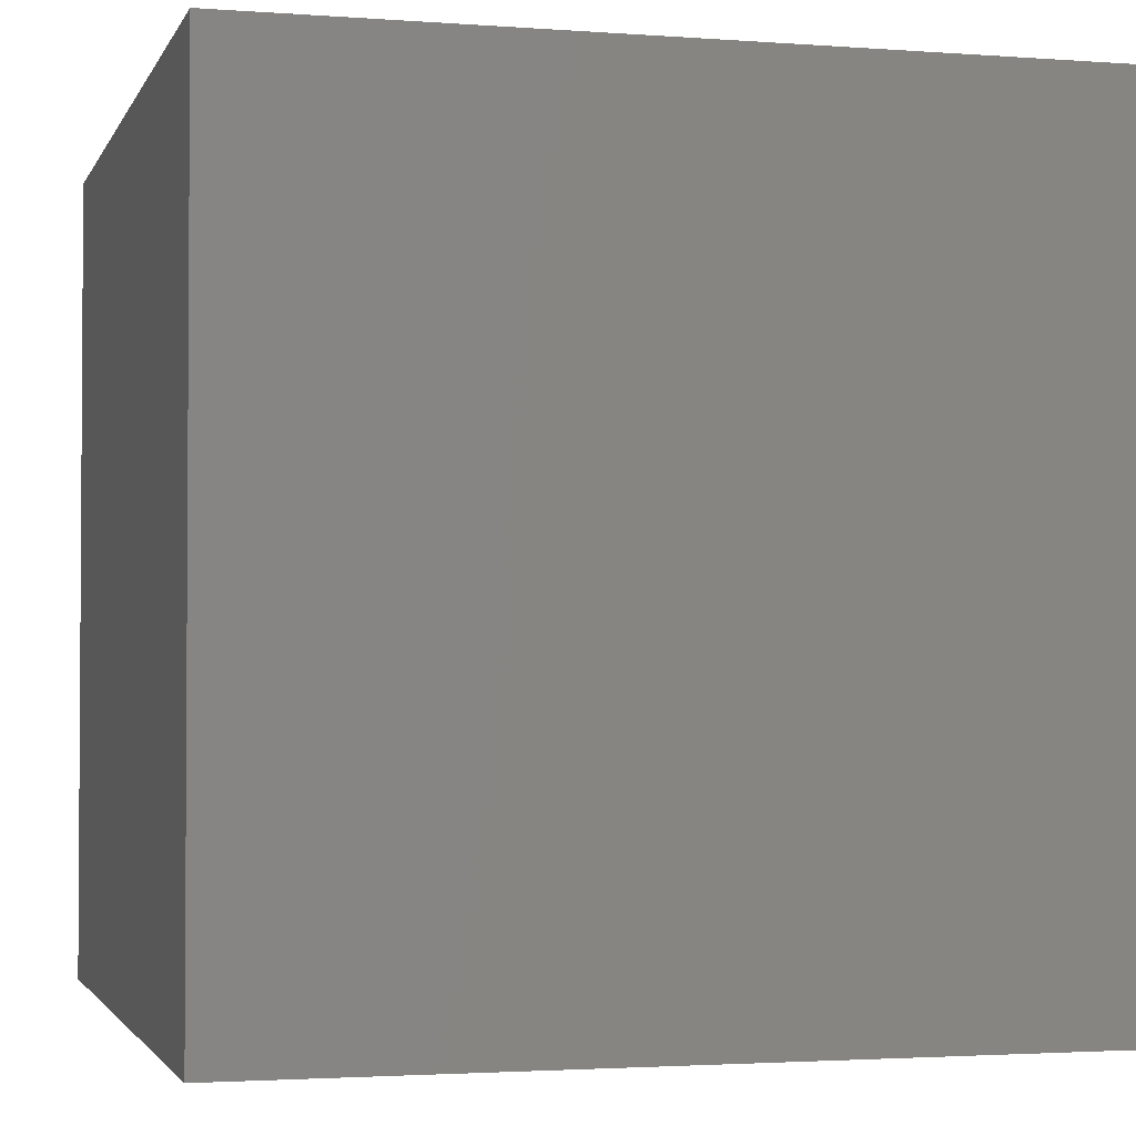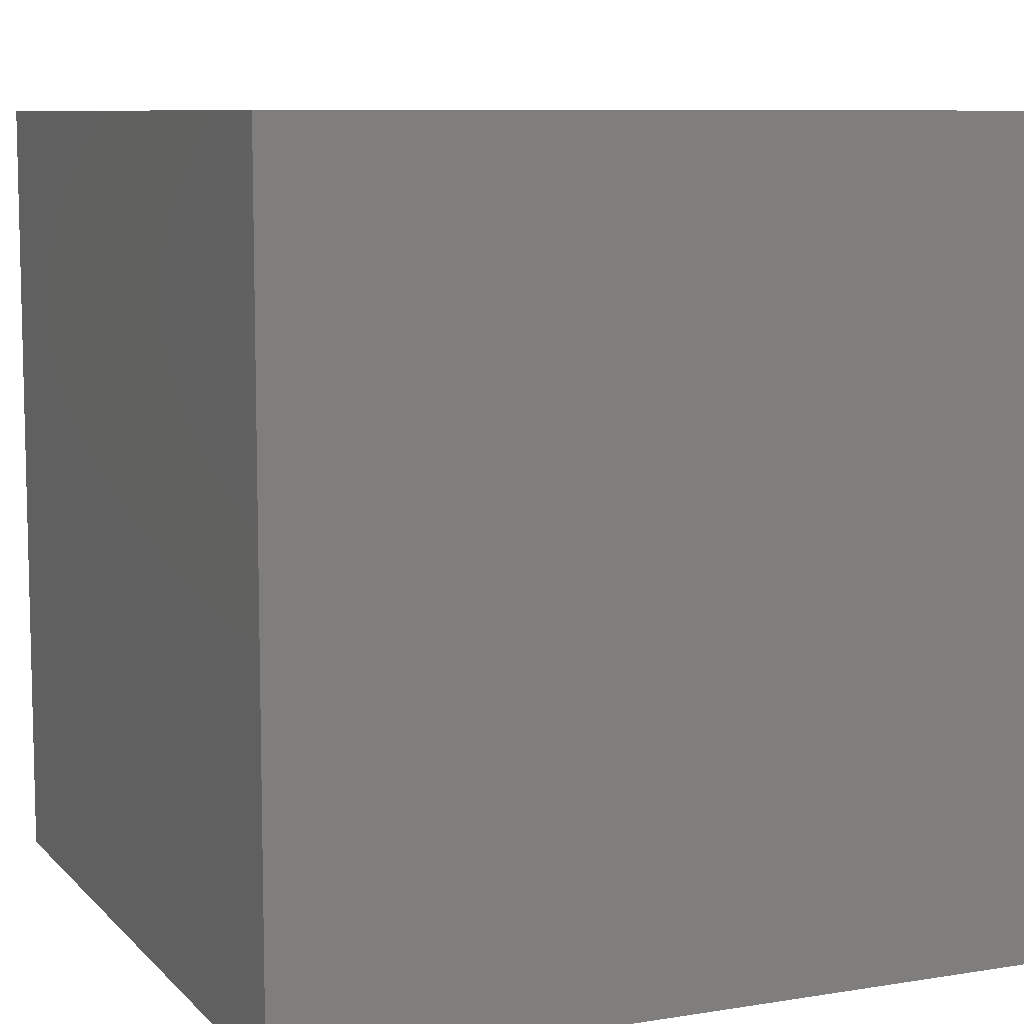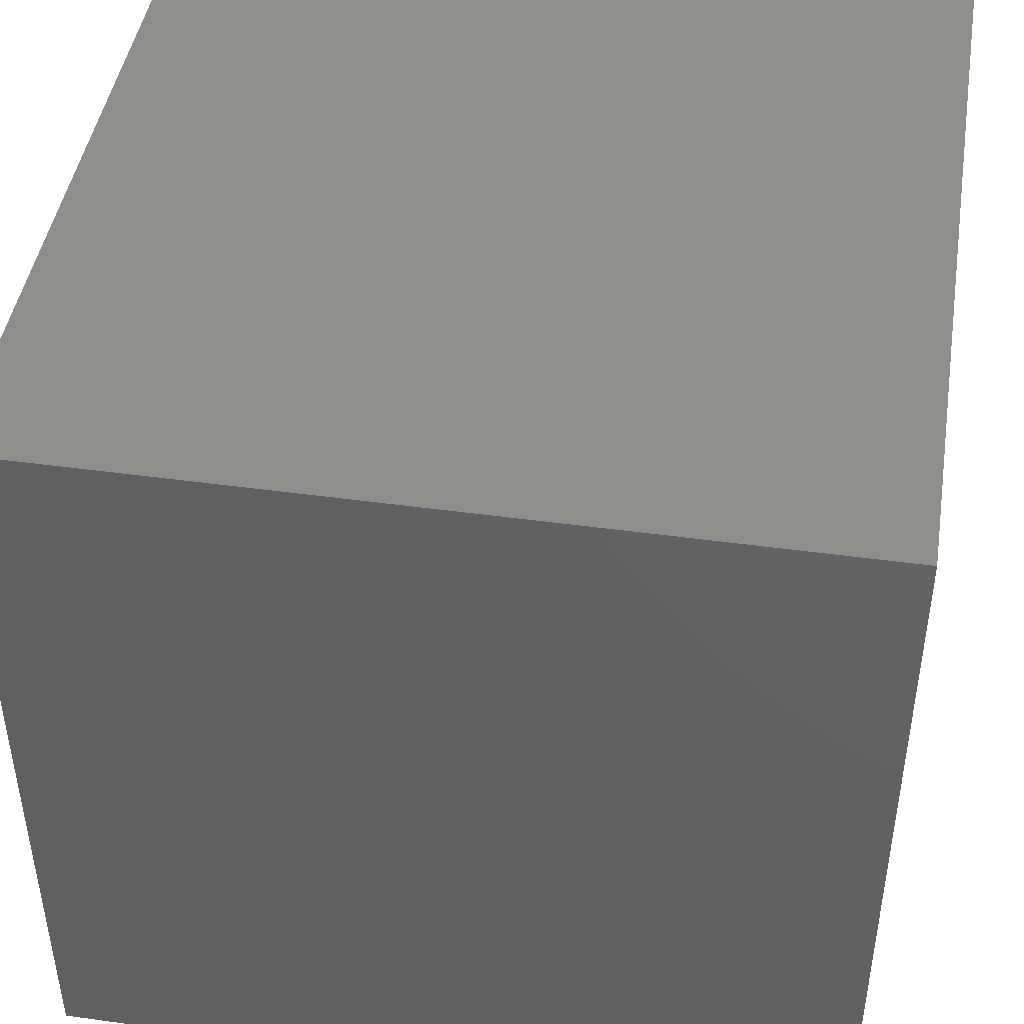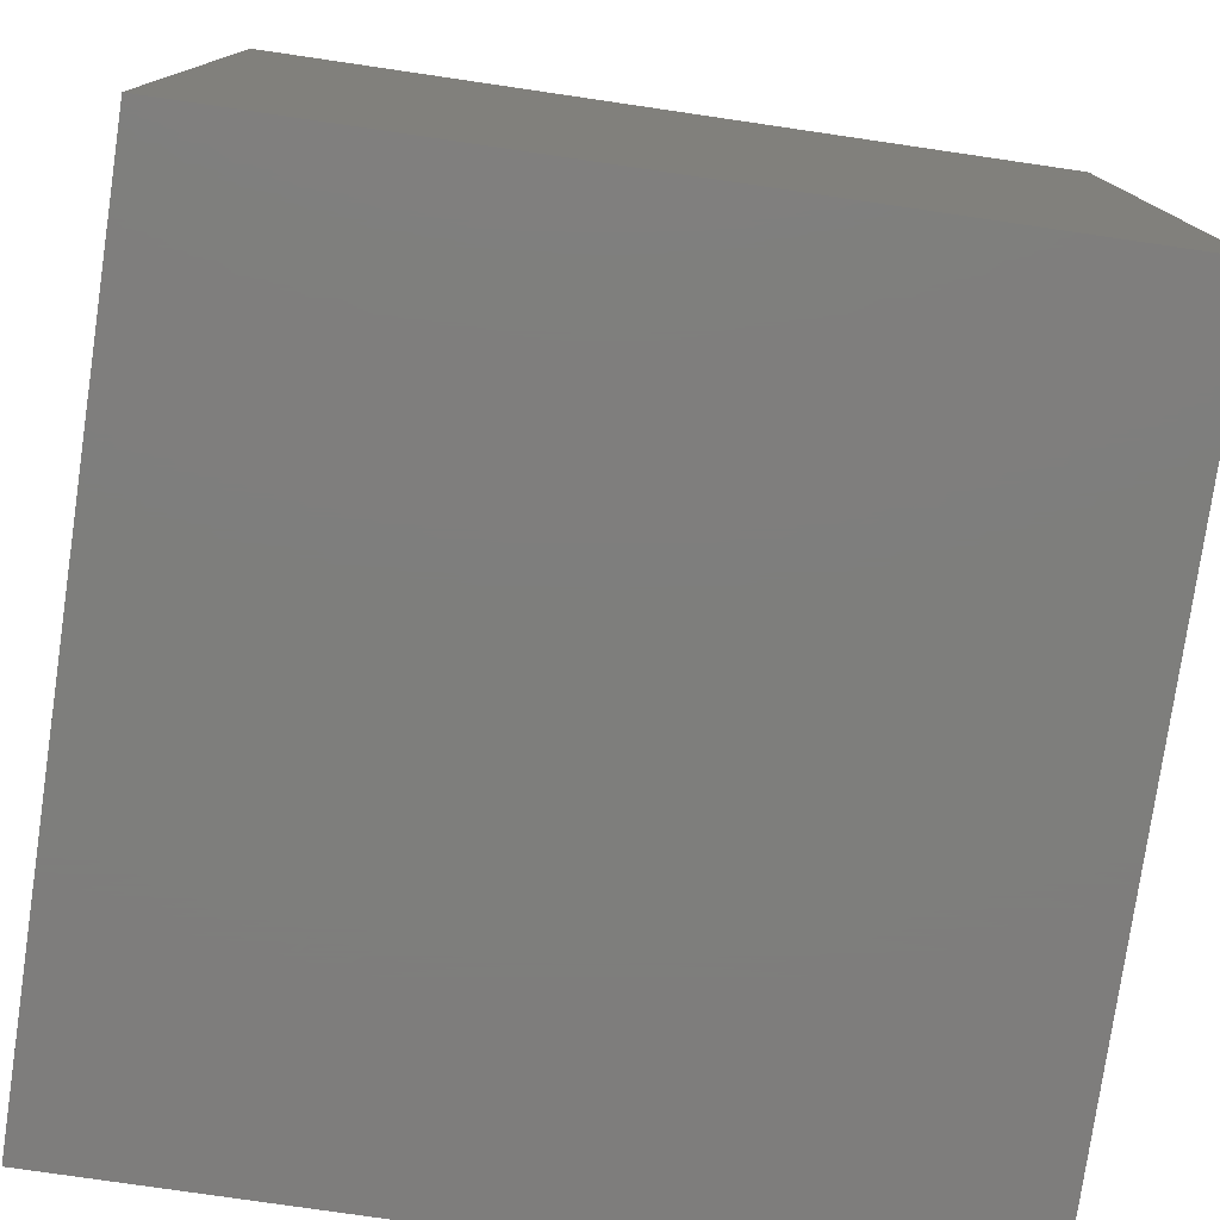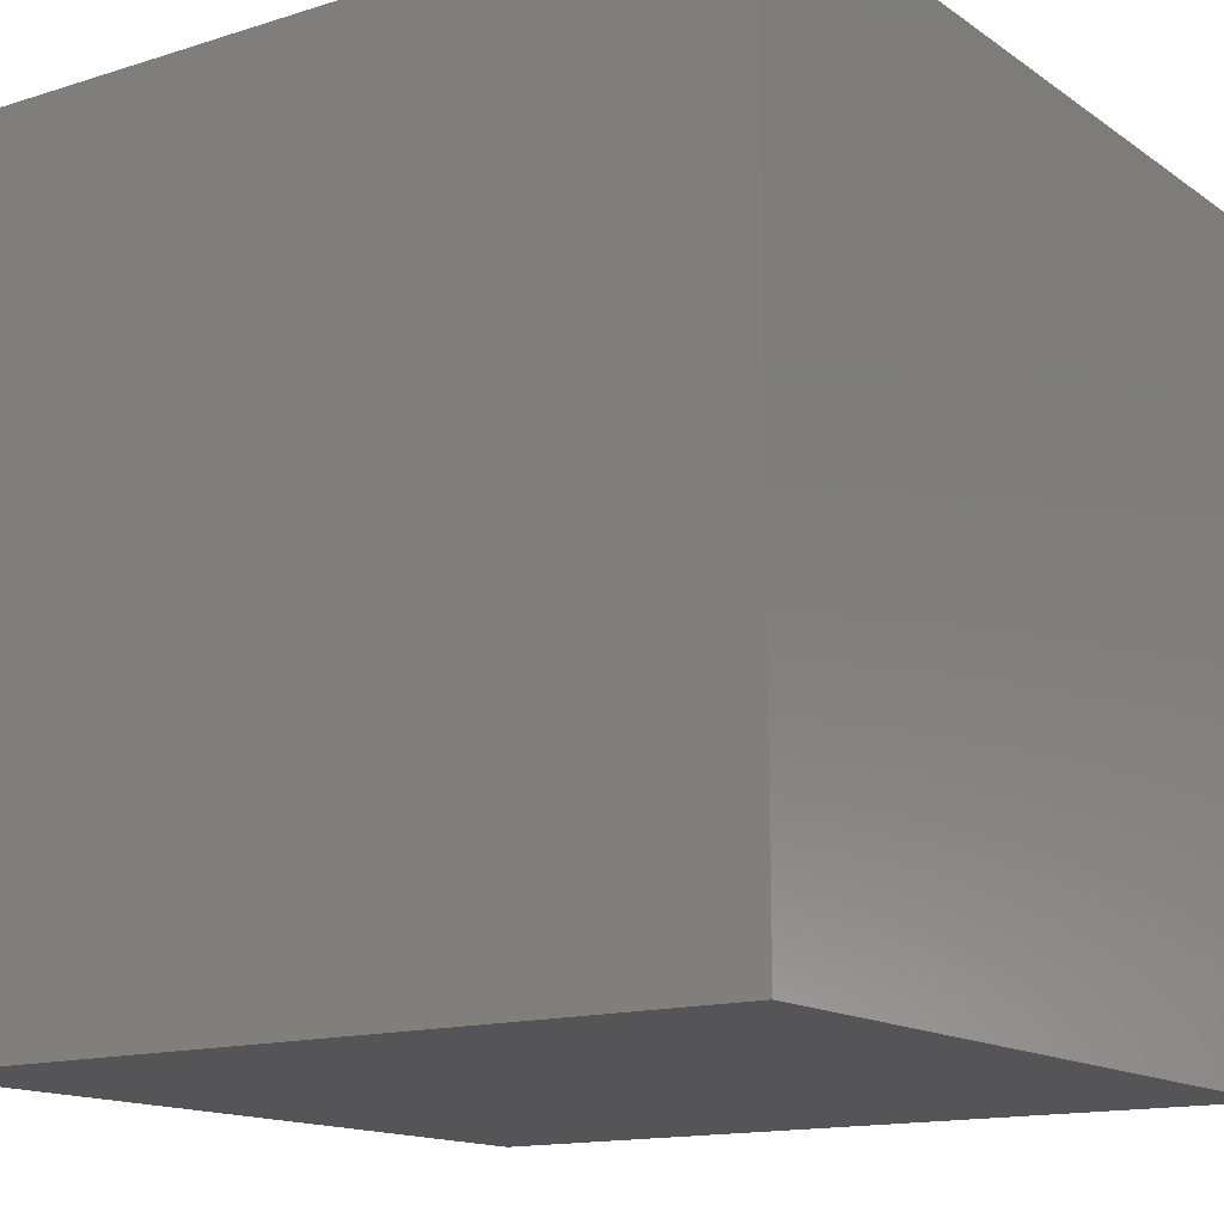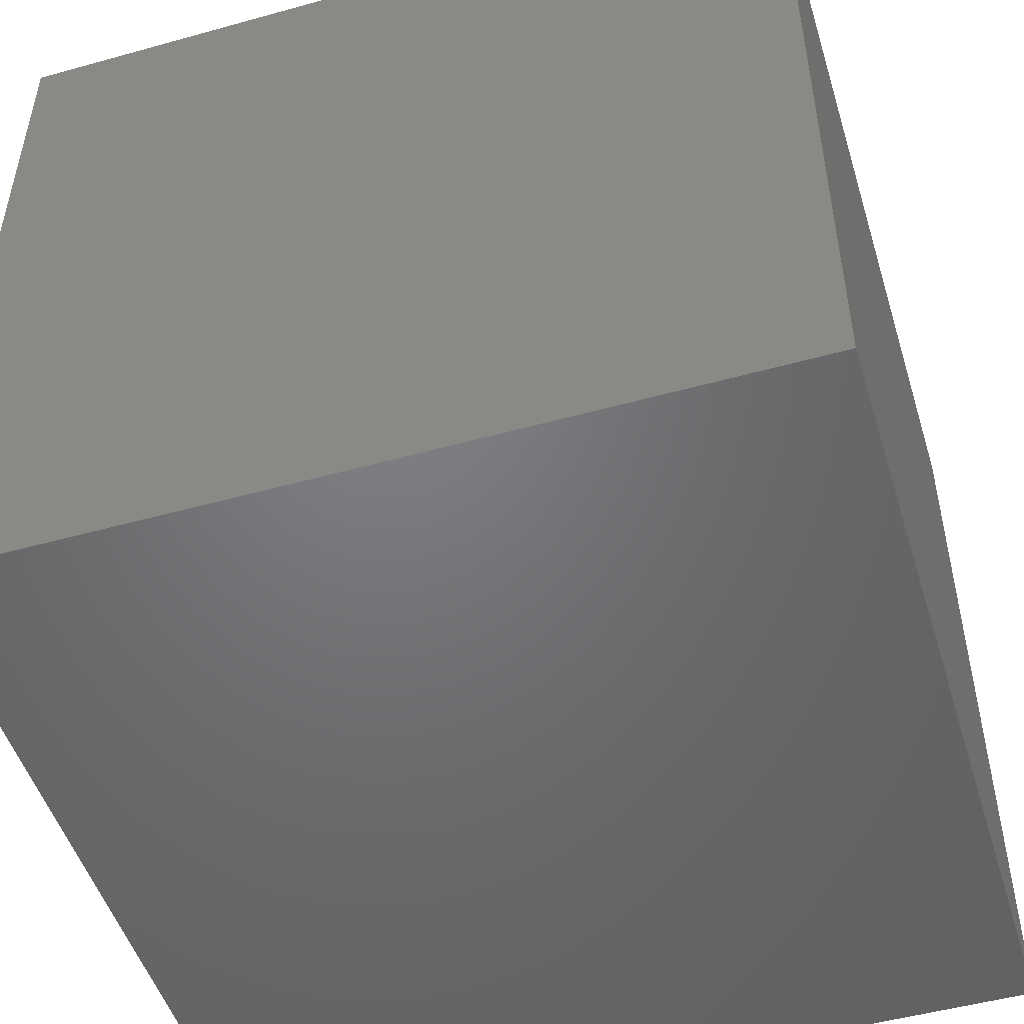
<metadata>
{"format":"stl","ext":"stl","renderer":"f3d","projection":"perspective","resolution":1024,"background":"white","views":[{"elev":-2.3,"azim":75.0,"up":"+Z"},{"elev":8.5,"azim":66.3,"up":"+Z"},{"elev":45.1,"azim":99.1,"up":"+Z"},{"elev":-77.8,"azim":81.7,"up":"+Z"},{"elev":-14.4,"azim":-145.5,"up":"+Y"},{"elev":-50.1,"azim":-163.0,"up":"+Y"}]}
</metadata>
<code>
# stl→obj: 8 verts, 12 faces
v 1 1 -1
v 1 -1 -1
v -1 -1 -1
v -1 1 -1
v 1 1 1
v -1 1 1
v -1 -1 1
v 1 -1 1
f 1 2 3
f 3 4 1
f 5 6 7
f 7 8 5
f 1 5 8
f 8 2 1
f 2 8 7
f 7 3 2
f 3 7 6
f 6 4 3
f 5 1 4
f 4 6 5

</code>
